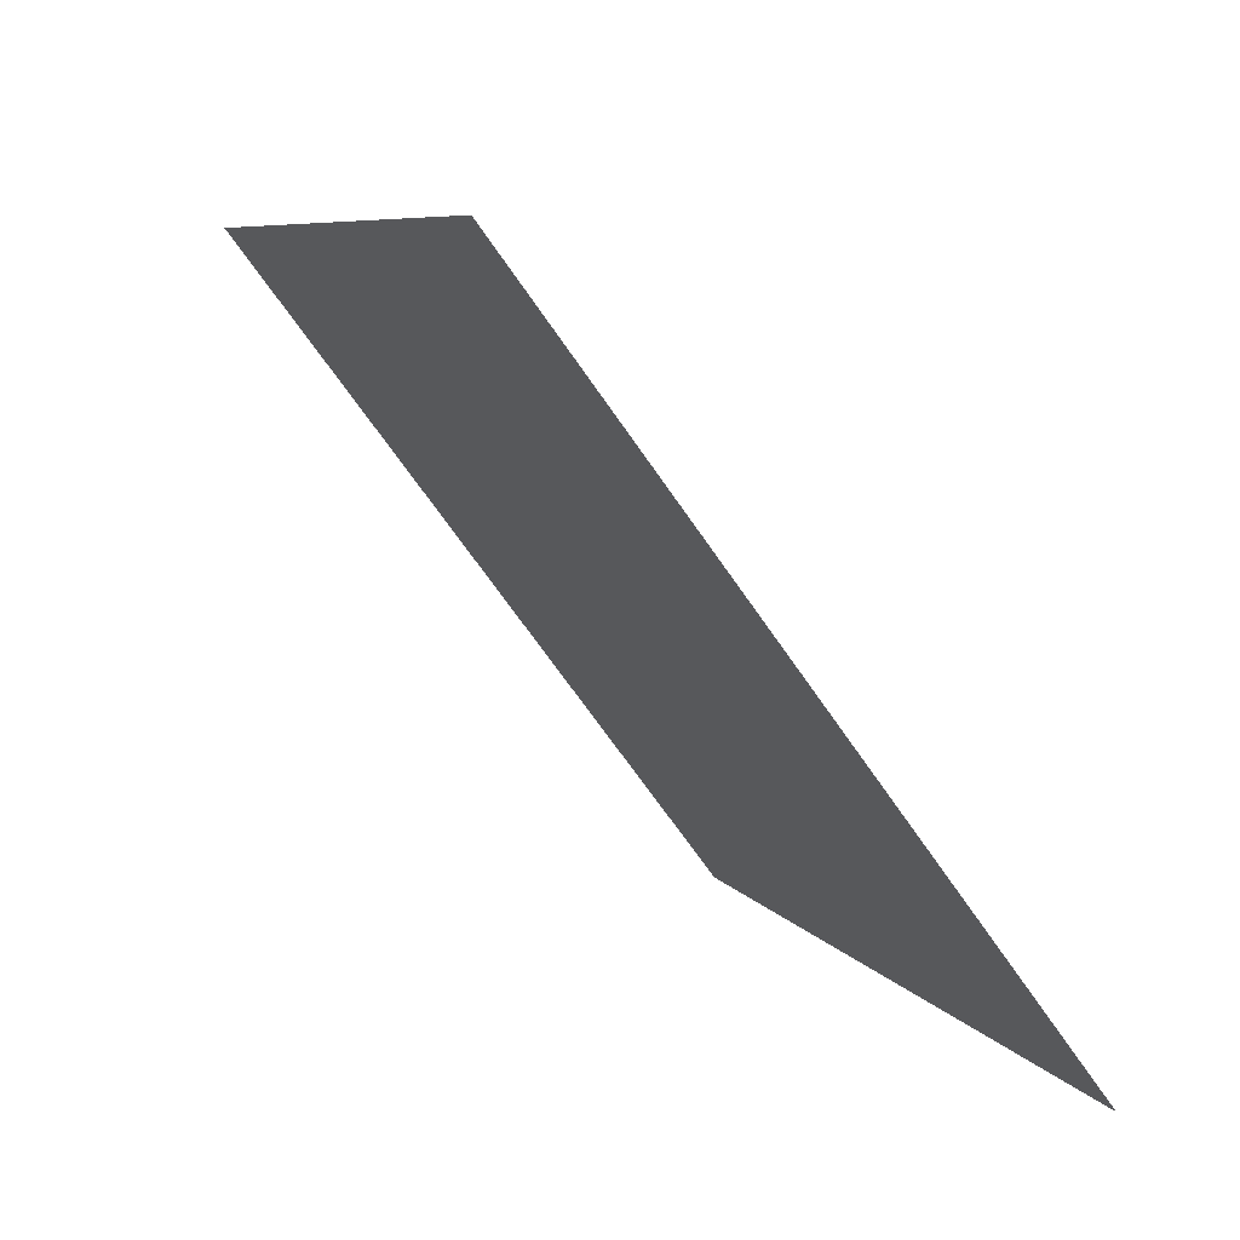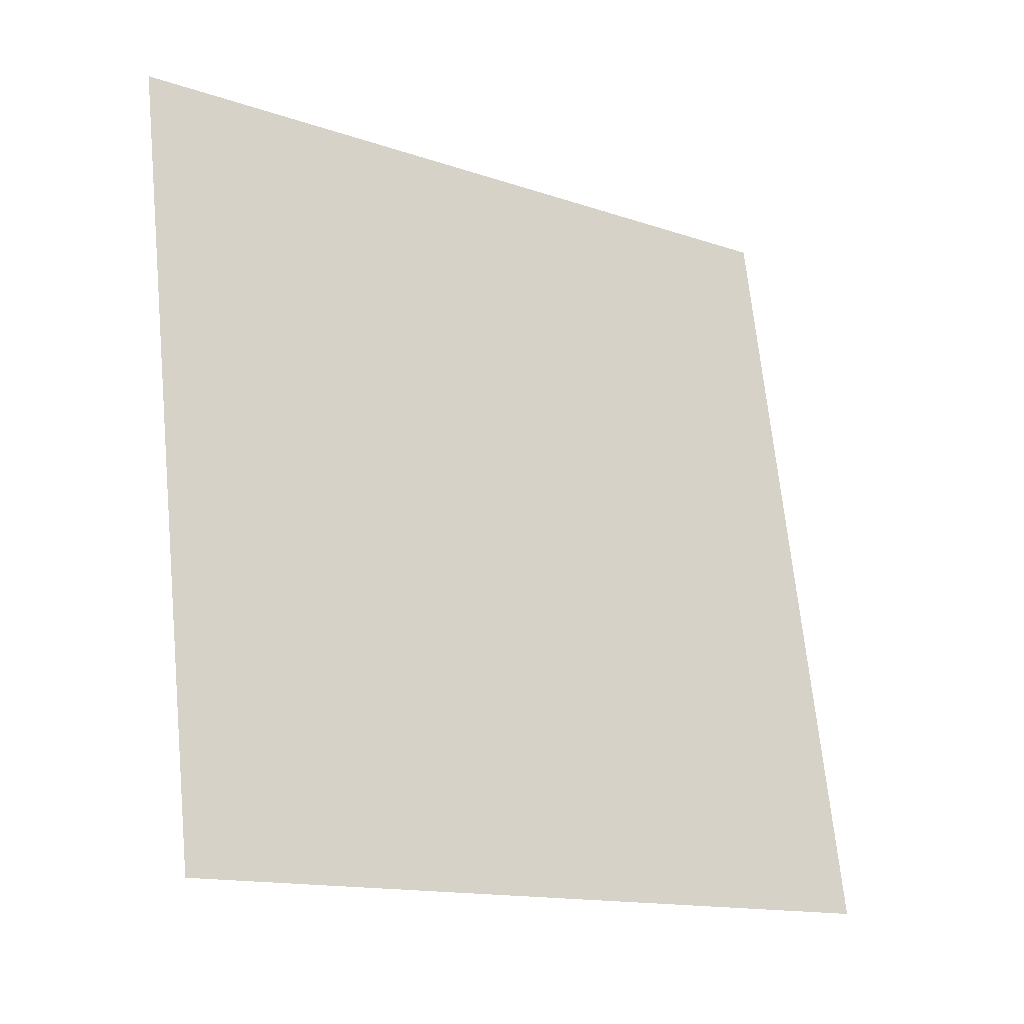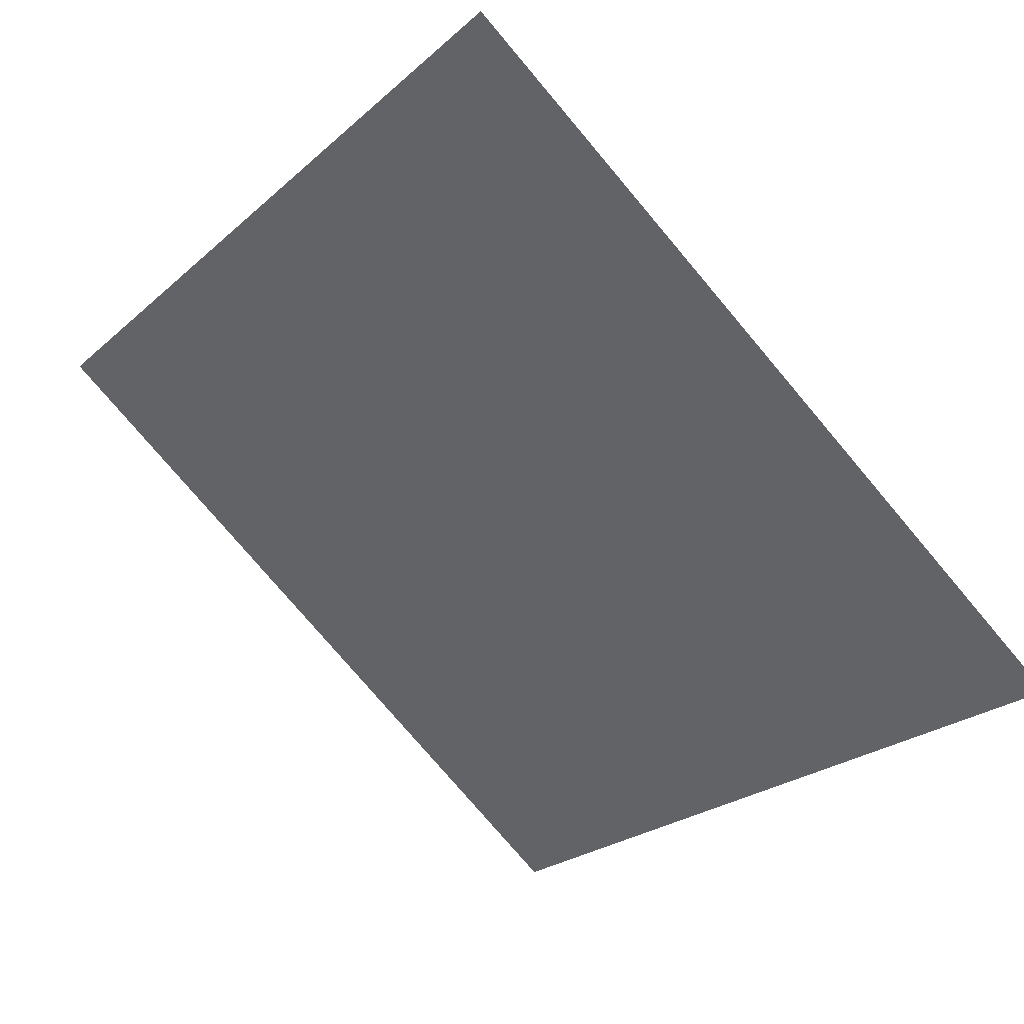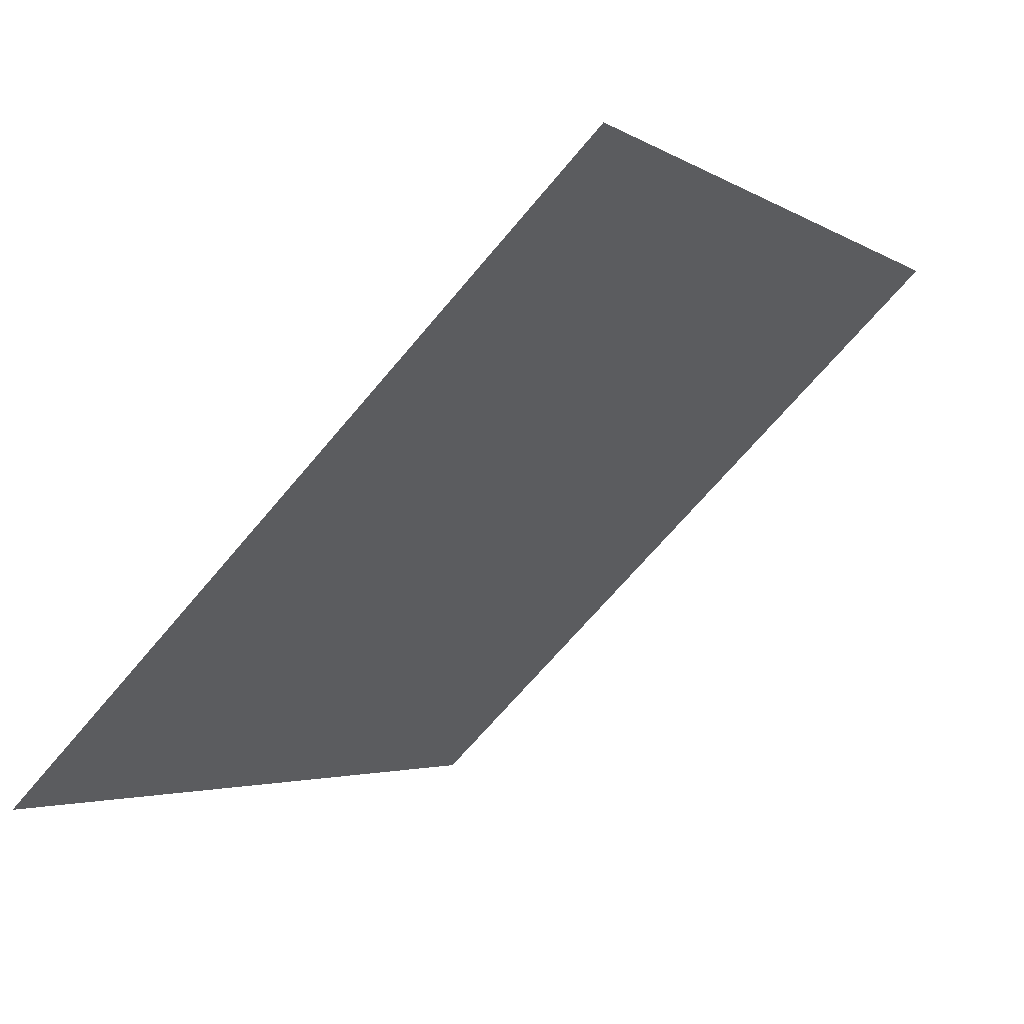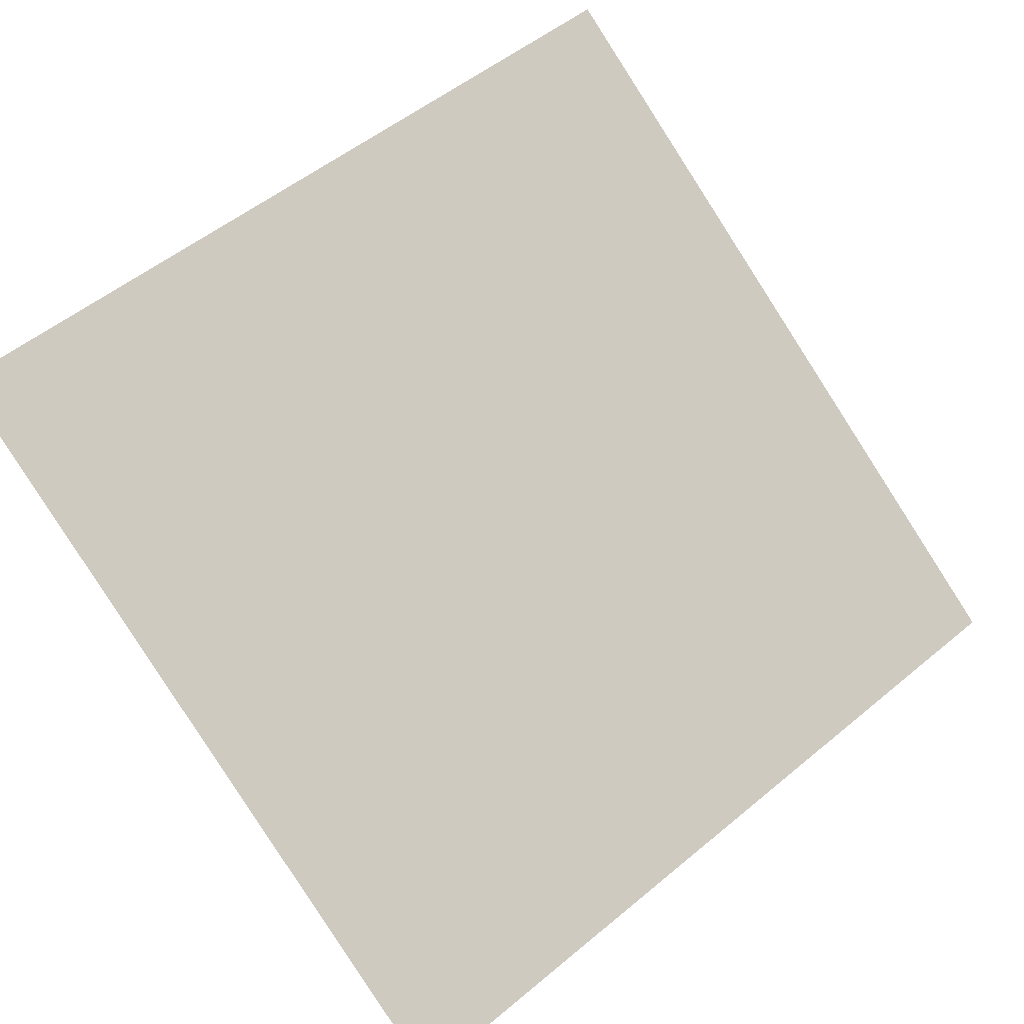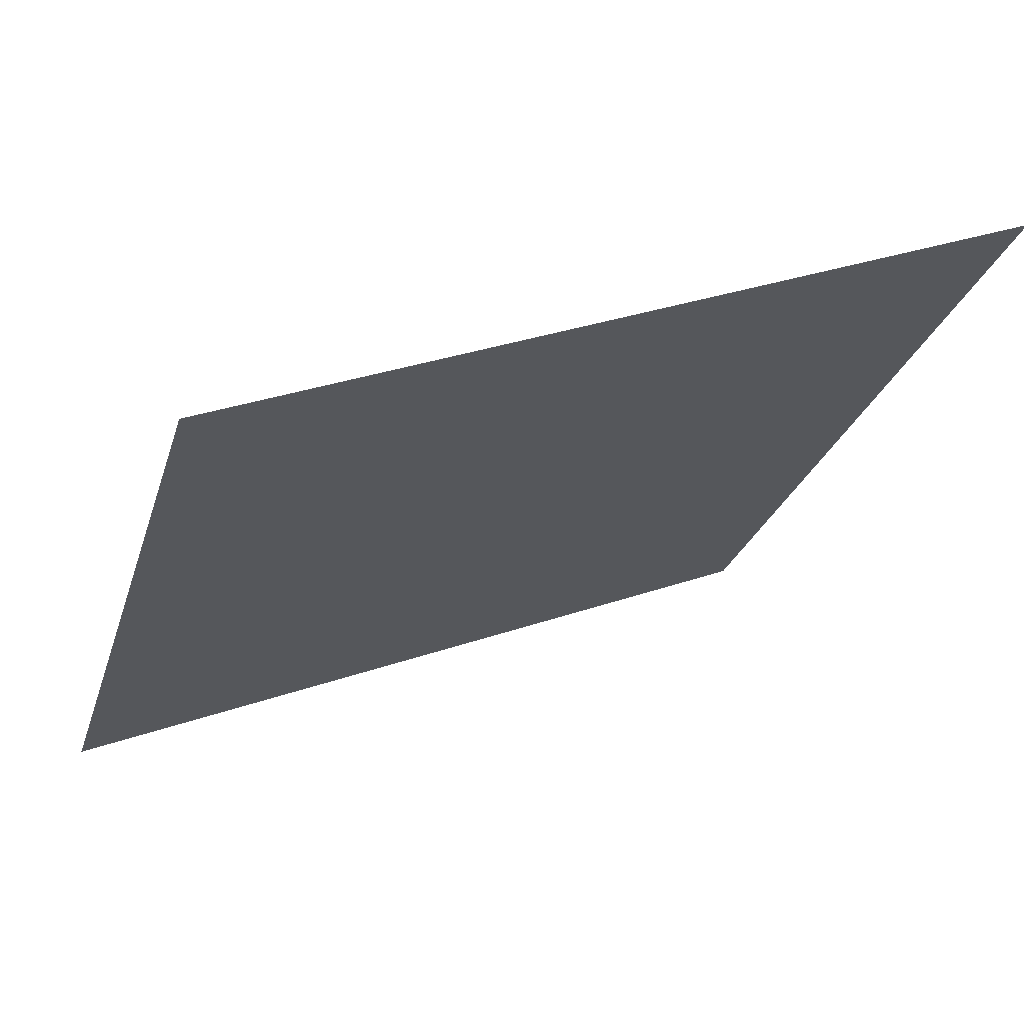
<metadata>
{"format":"obj","ext":"obj","renderer":"f3d","projection":"perspective","resolution":1024,"background":"white","views":[{"elev":8.1,"azim":-110.7,"up":"+Z"},{"elev":67.3,"azim":84.8,"up":"+Y"},{"elev":-25.7,"azim":55.1,"up":"+Y"},{"elev":-67.8,"azim":48.8,"up":"+Z"},{"elev":50.5,"azim":138.8,"up":"+Y"},{"elev":30.8,"azim":152.5,"up":"+Z"}]}
</metadata>
<code>
v -0.1375 0.5769 0.2245
v -0.144 0.5771 0.2246
v -0.1439 0.581 0.2298
v -0.1374 0.5808 0.2298
f 4 3 2 1

</code>
